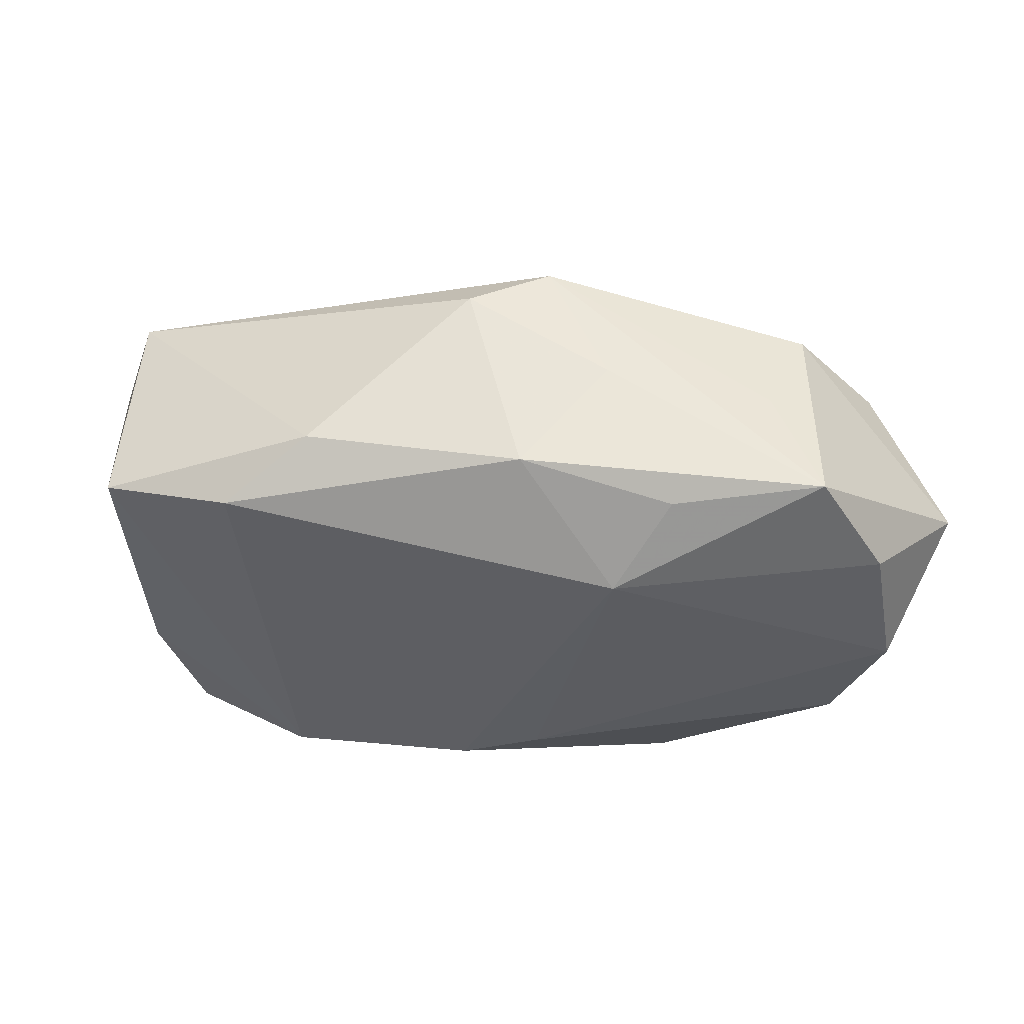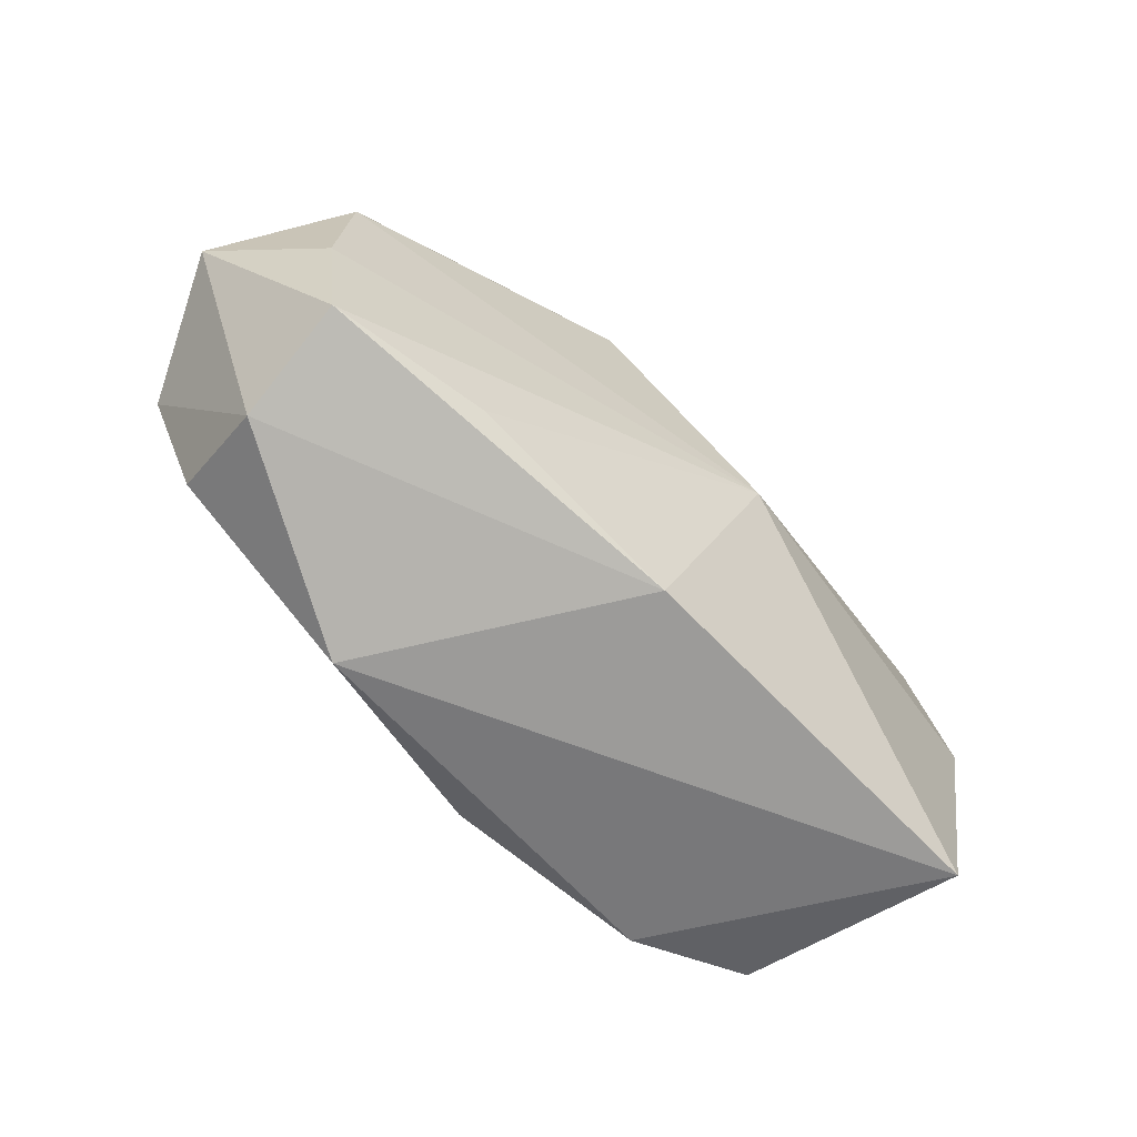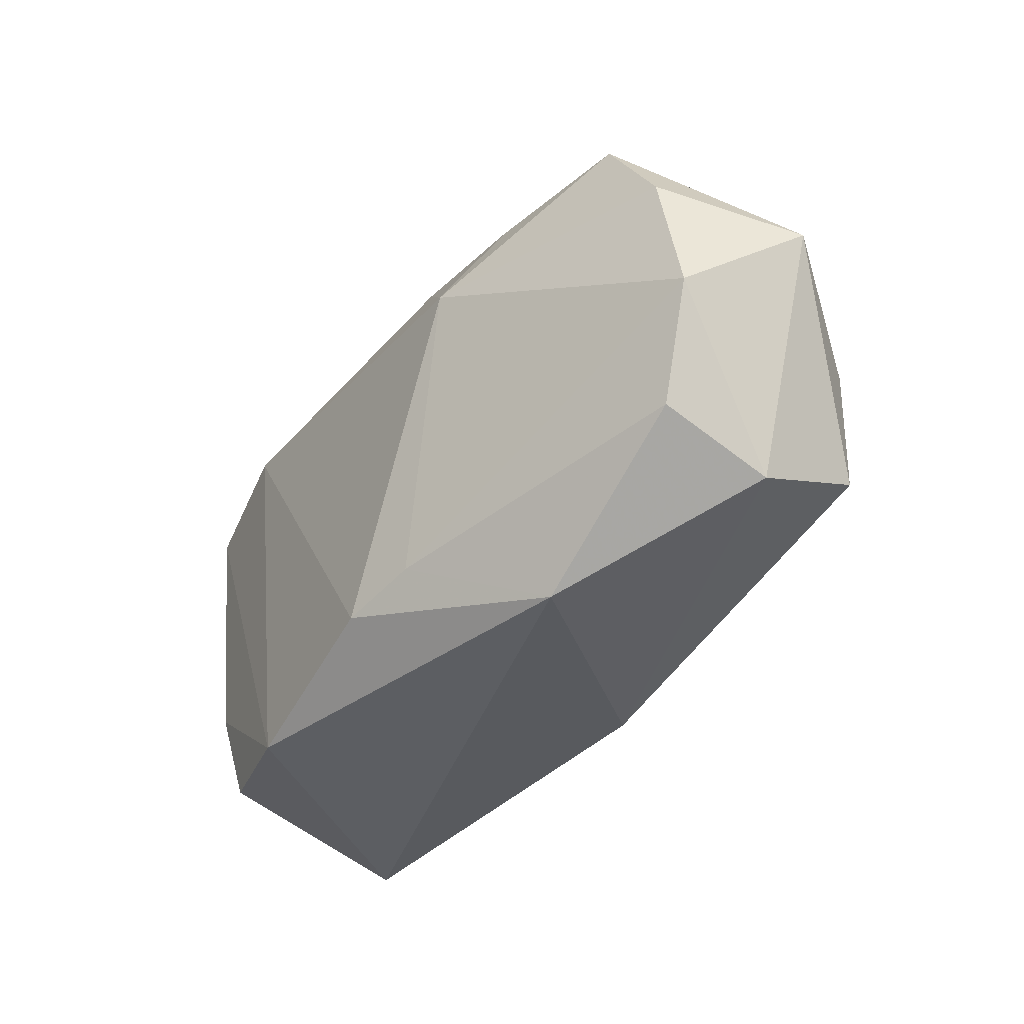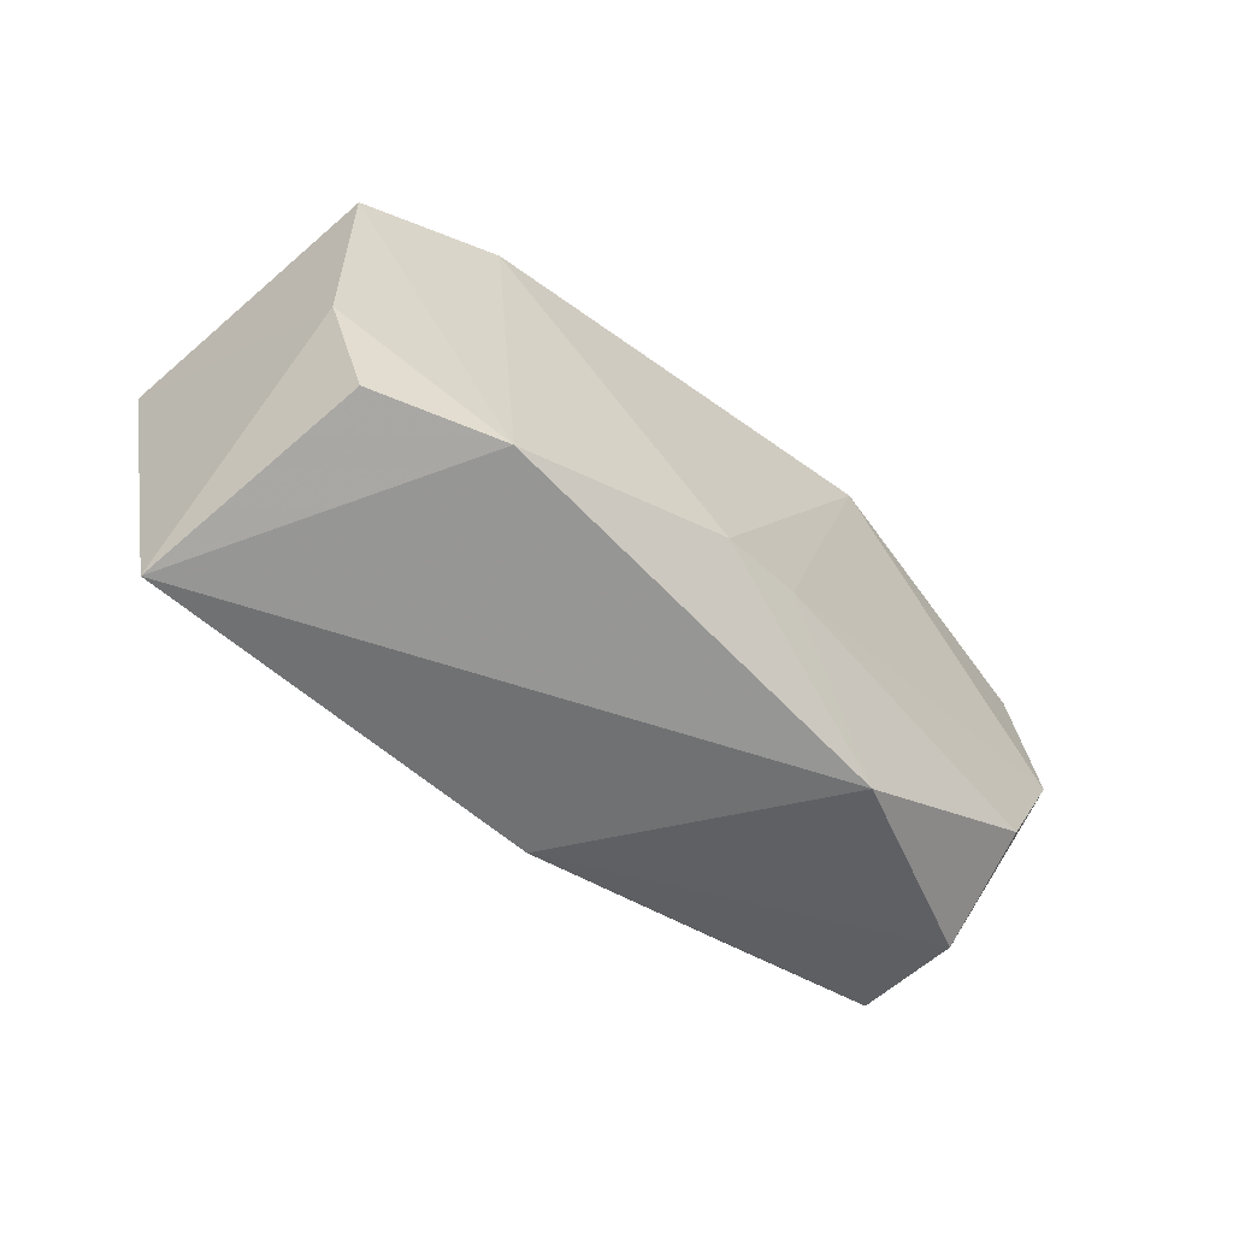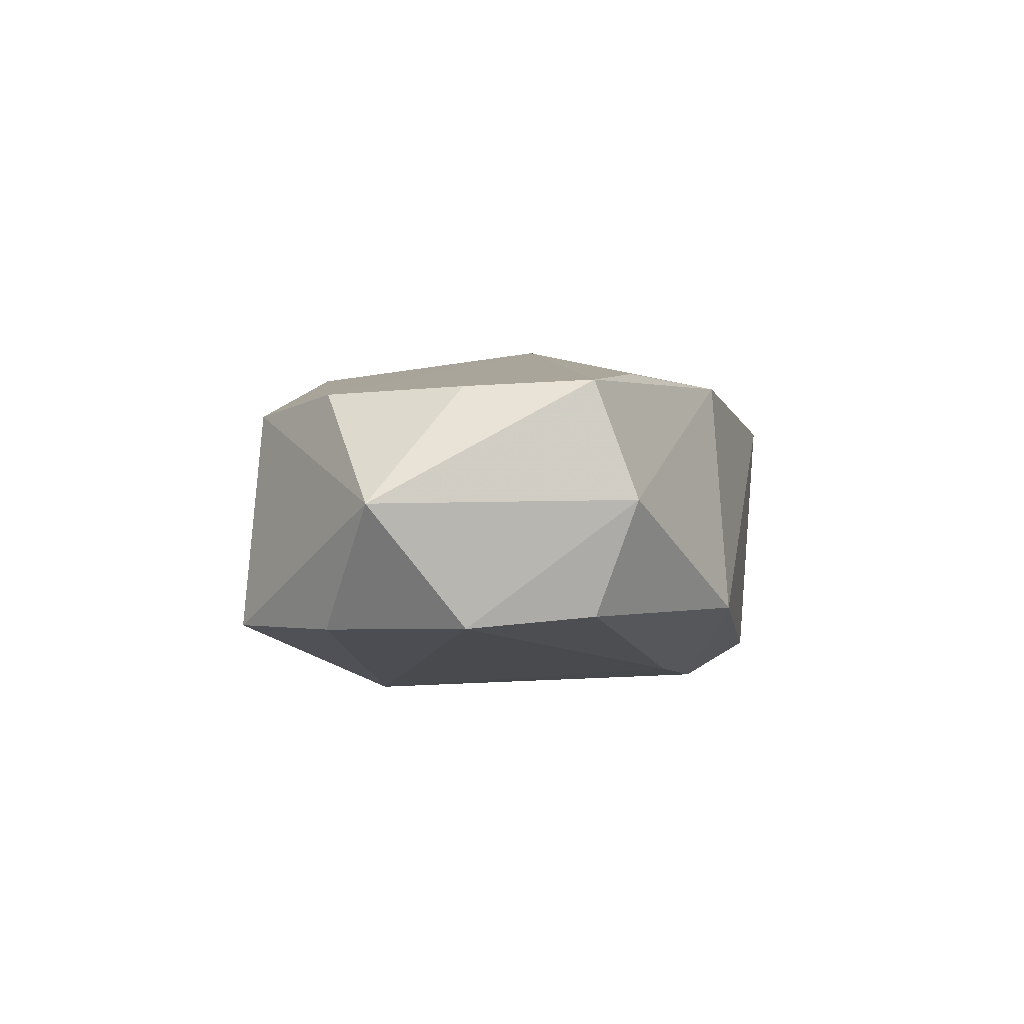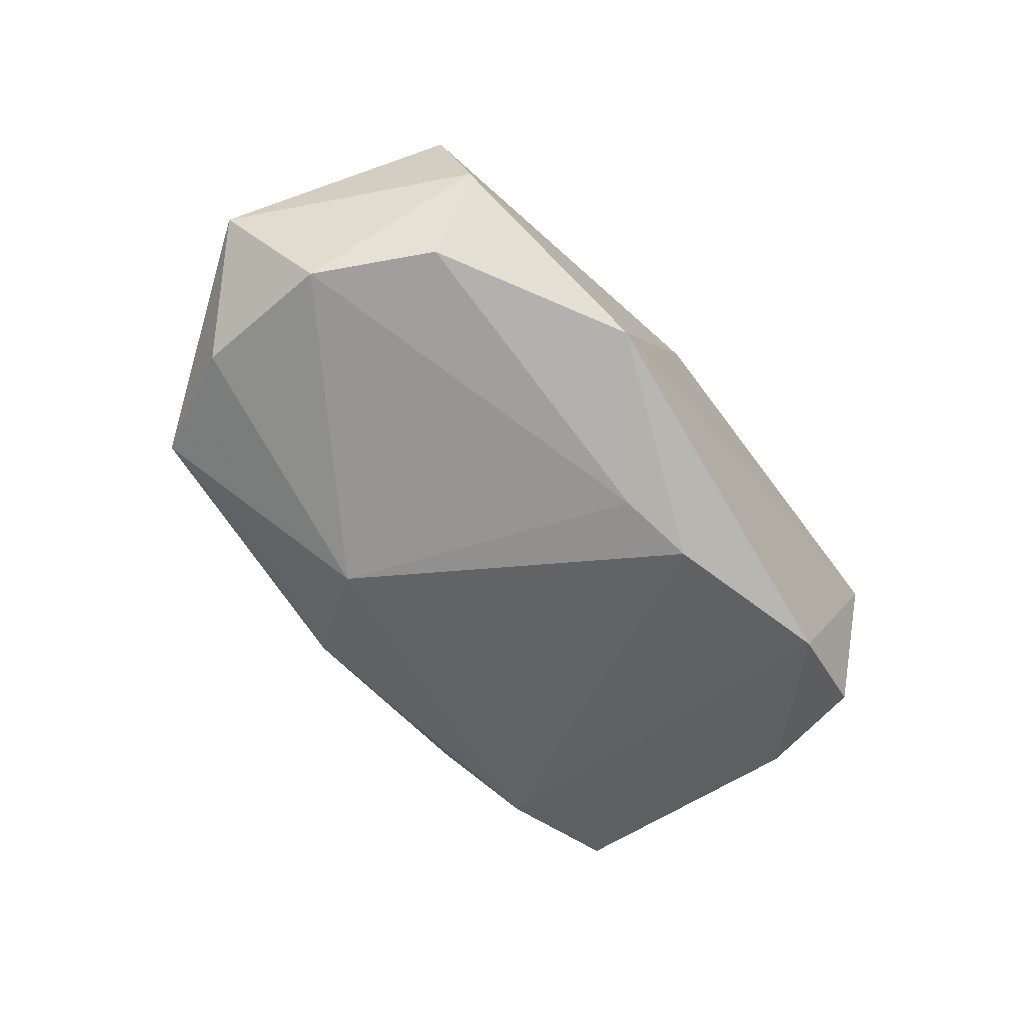
<metadata>
{"format":"obj","ext":"obj","renderer":"f3d","projection":"perspective","resolution":1024,"background":"white","views":[{"elev":47.4,"azim":-168.0,"up":"+Y"},{"elev":-59.6,"azim":-38.6,"up":"+Y"},{"elev":-36.9,"azim":-123.6,"up":"+Y"},{"elev":-65.6,"azim":145.8,"up":"+Y"},{"elev":2.8,"azim":-80.4,"up":"+Z"},{"elev":-51.0,"azim":-58.2,"up":"+Z"}]}
</metadata>
<code>
v -0.0258 0.02185 0.001396
v 0.007404 0.000407 0.01832
v 0.03641 -0.02315 0.009005
v 0.02315 0.01544 -0.01641
v 0.03057 -0.02135 -0.01225
v 0.04291 0.002298 0.00733
v 0.03459 -0.01104 -0.01292
v -0.03617 -0.01236 -0.006537
v -0.006847 -0.01577 -0.01489
v -0.006814 0.02001 0.01497
v 0.03589 0.01261 -0.01436
v -0.04477 0.006467 0.003737
v 0.01901 -0.02245 -0.01506
v -0.04068 -0.001478 -0.007335
v -0.02126 -0.01389 0.01528
v -0.01859 0.01975 -0.01178
v -0.00122 -0.02027 0.0141
v 0.03877 0.01378 0.006598
v -0.03202 0.02149 -0.00834
v -0.00432 0.02243 -0.01162
v -0.03826 0.01174 -0.007893
v -0.01034 0.02422 -0.0001086
v 0.01627 0.02055 -0.01106
v -0.03611 -0.01217 0.01445
v -0.00253 0.02503 0.01101
v -0.02786 0.02065 0.01117
v -0.03657 -0.01618 0.003889
v -0.01422 0.01208 -0.01641
v -0.03712 -0.0005718 0.01389
v 0.0004632 -0.01775 -0.01641
v -0.03531 0.01226 0.01318
v -0.01939 -0.02315 -0.007185
v 0.004232 0.02546 0.005664
f 29 24 2
f 12 24 29
f 27 24 12
f 12 14 27
f 17 3 2
f 32 3 17
f 17 27 32
f 24 27 17
f 9 14 28
f 28 30 9
f 9 30 32
f 7 3 5
f 26 19 12
f 28 14 21
f 21 19 28
f 21 14 12
f 12 19 21
f 4 30 28
f 6 3 7
f 7 11 6
f 2 3 6
f 2 24 15
f 15 17 2
f 24 17 15
f 8 9 32
f 14 9 8
f 32 27 8
f 8 27 14
f 25 19 1
f 1 26 25
f 19 26 1
f 12 29 31
f 31 26 12
f 31 29 2
f 20 4 28
f 13 11 7
f 13 4 11
f 30 4 13
f 7 5 13
f 32 30 13
f 13 3 32
f 13 5 3
f 10 31 2
f 26 31 10
f 25 26 10
f 28 19 16
f 16 20 28
f 19 20 16
f 22 19 25
f 22 20 19
f 18 6 11
f 2 6 18
f 18 10 2
f 25 10 18
f 4 20 23
f 11 4 23
f 23 18 11
f 18 23 33
f 25 18 33
f 33 23 20
f 33 22 25
f 20 22 33

</code>
